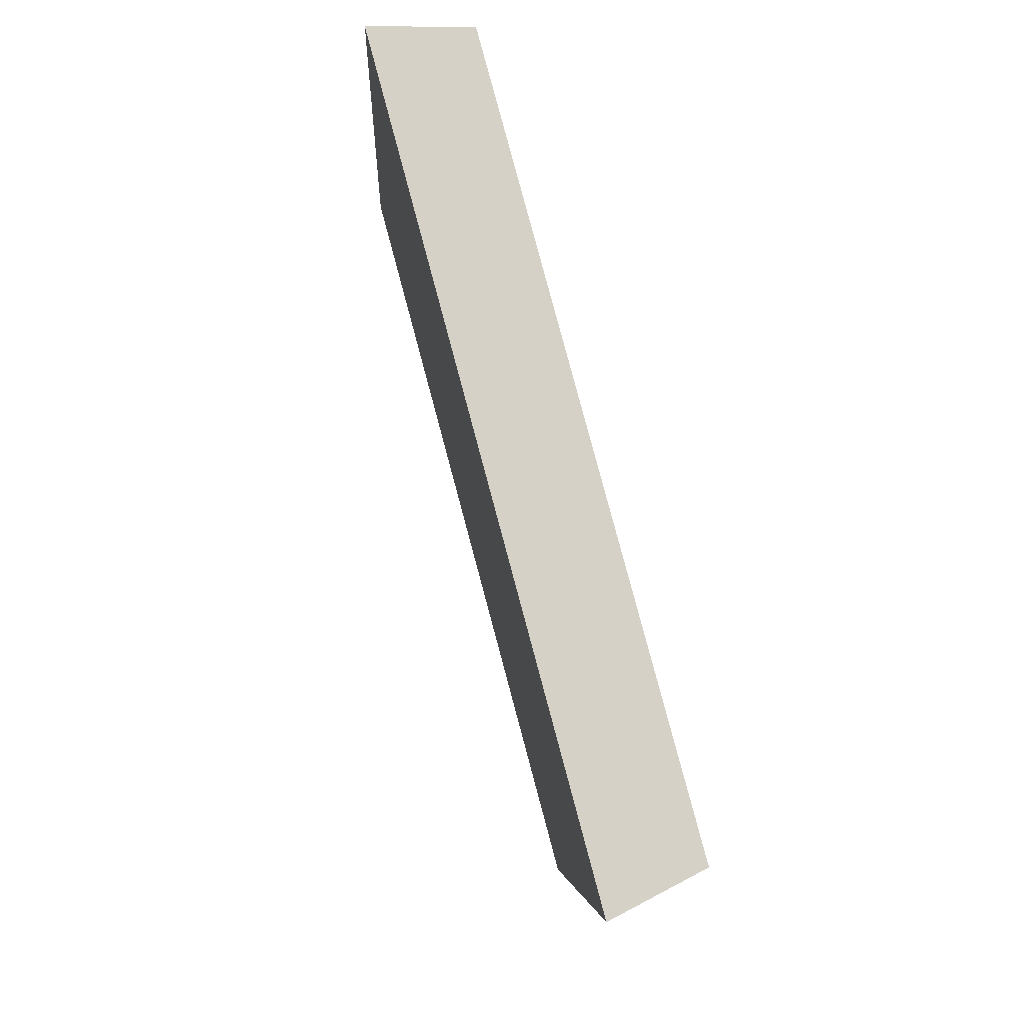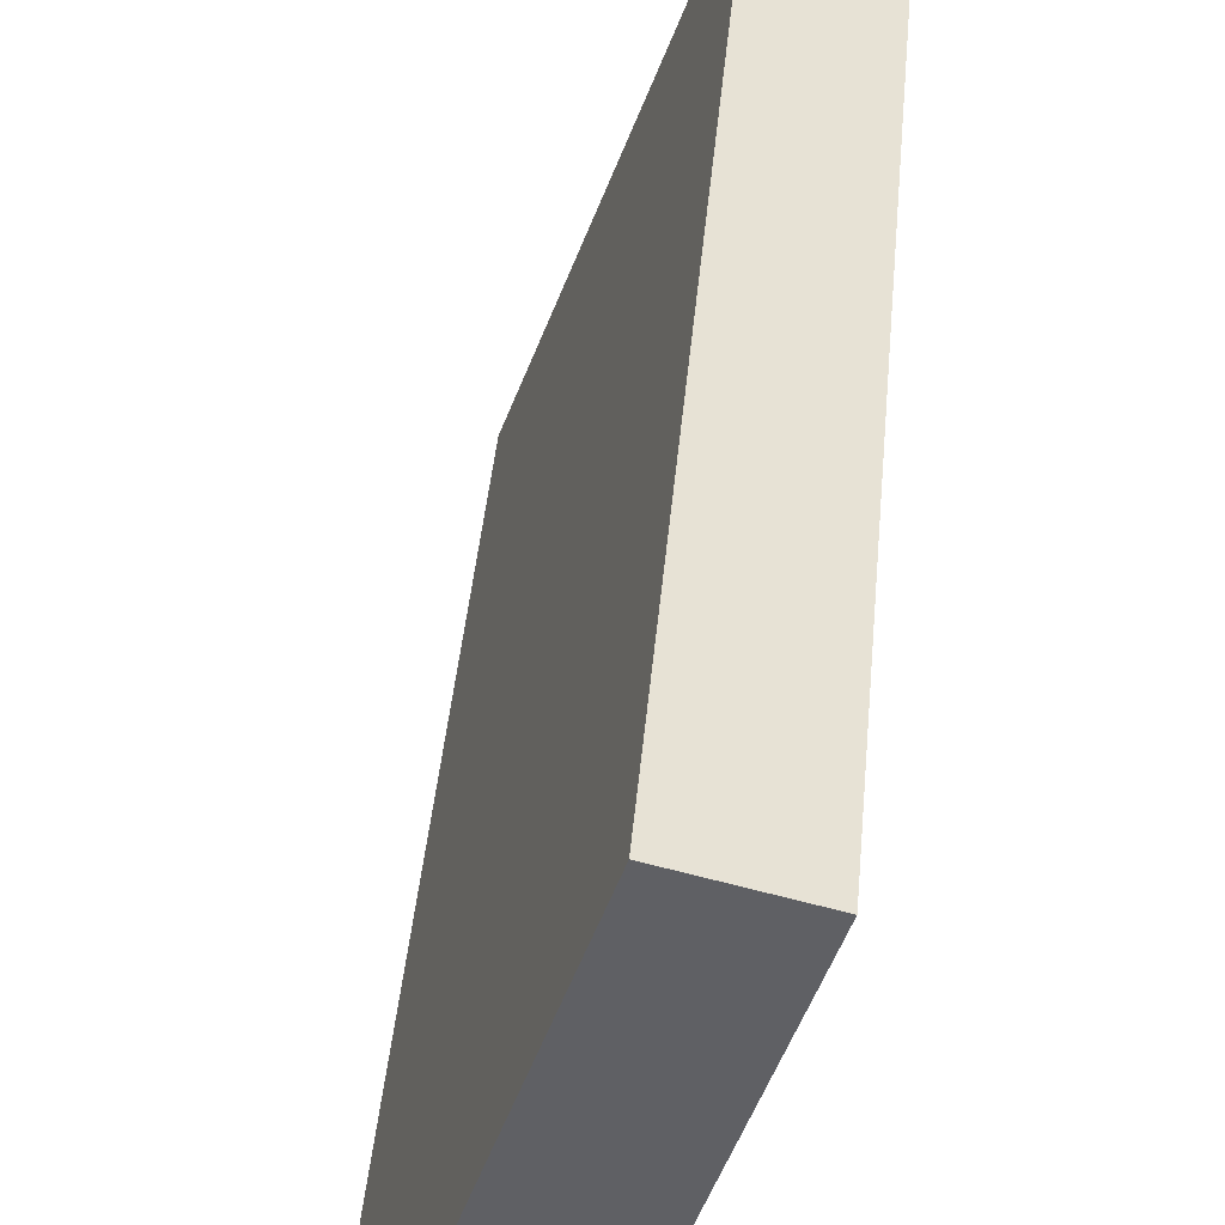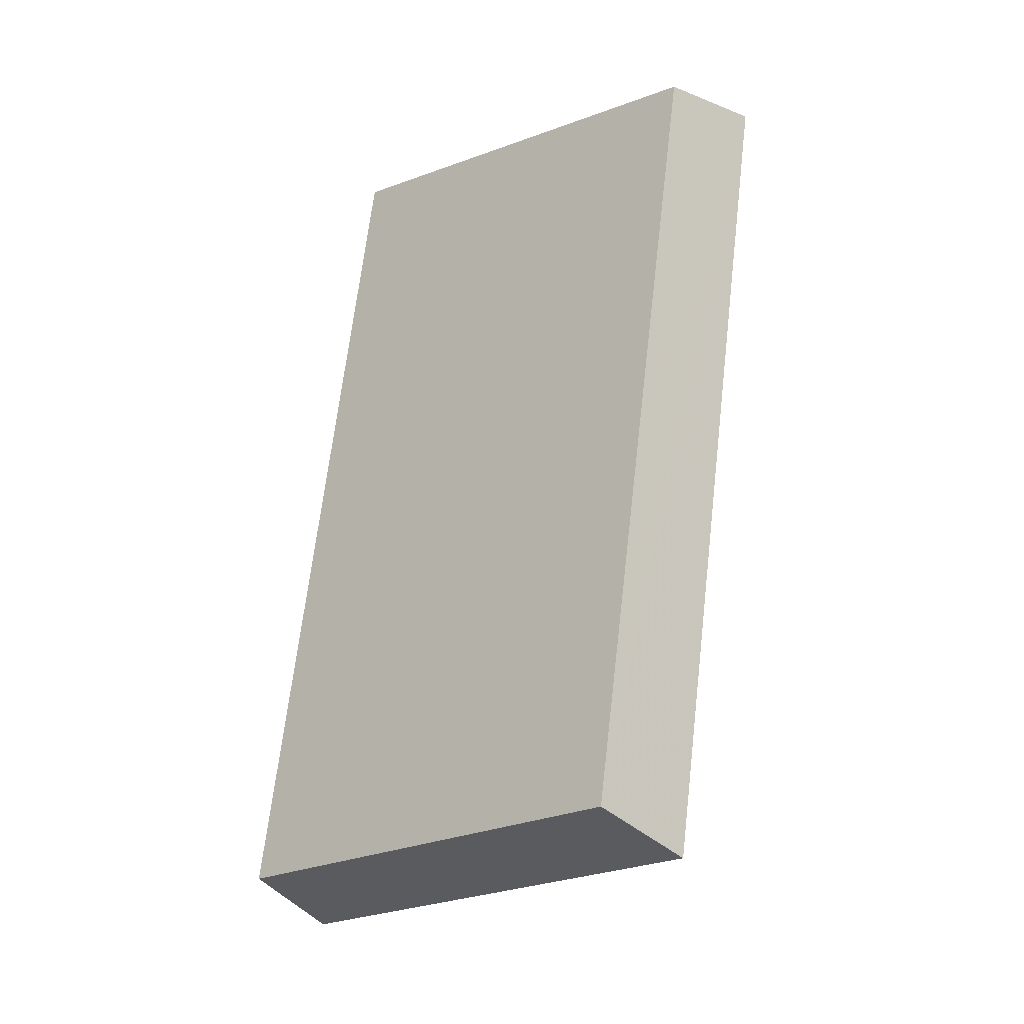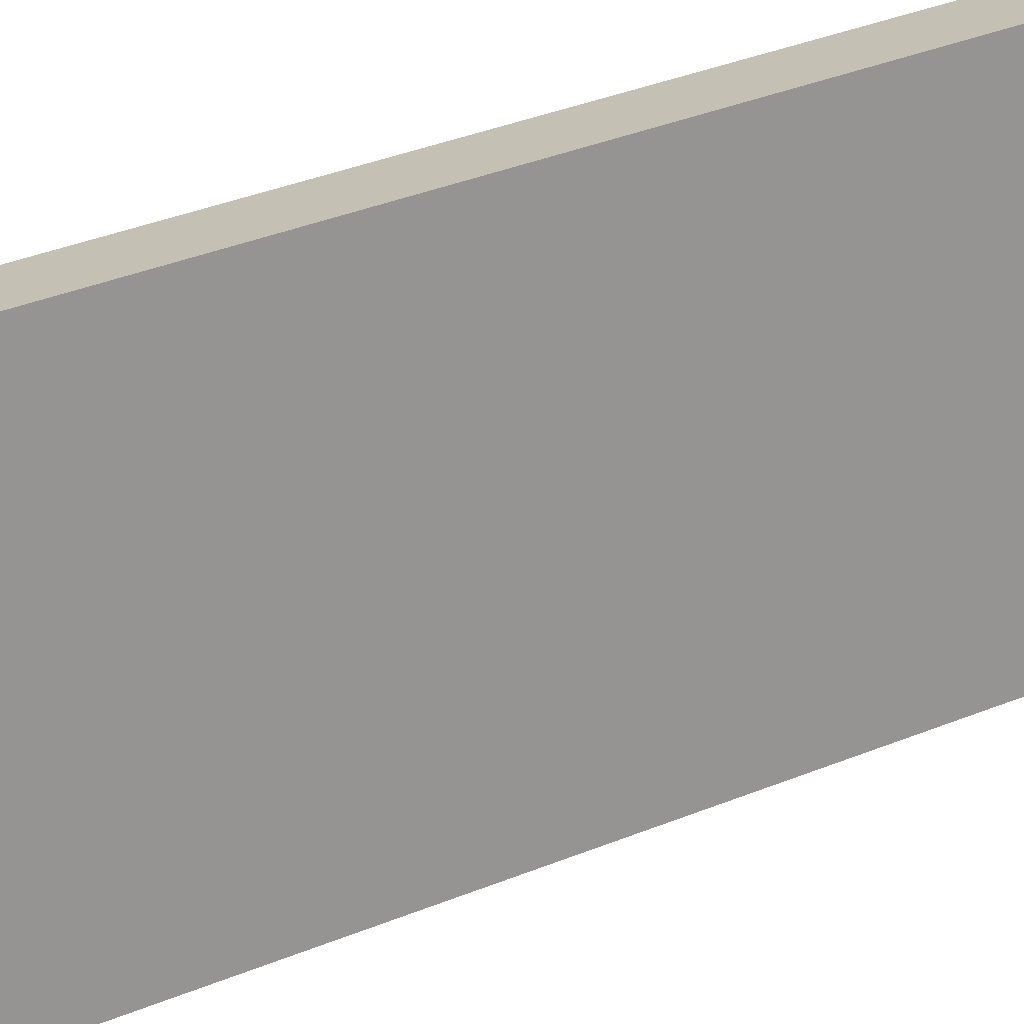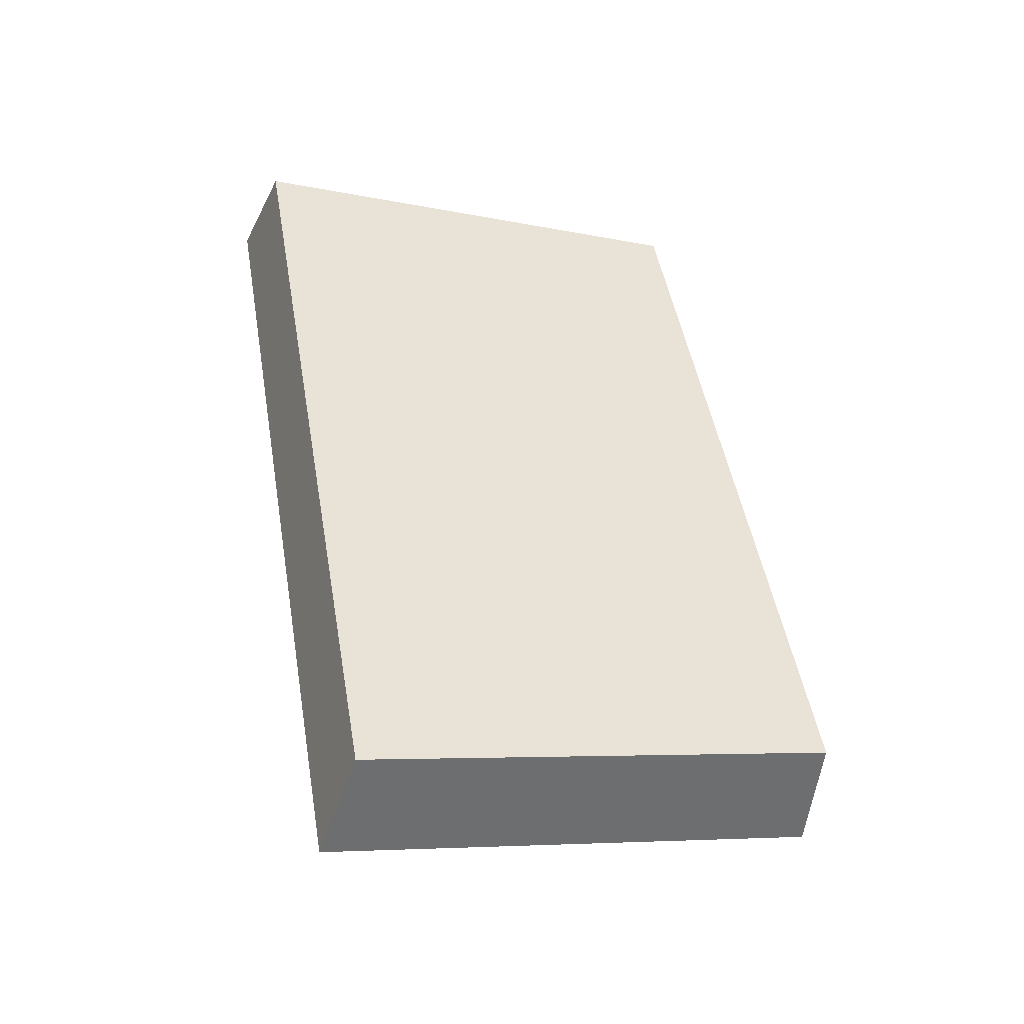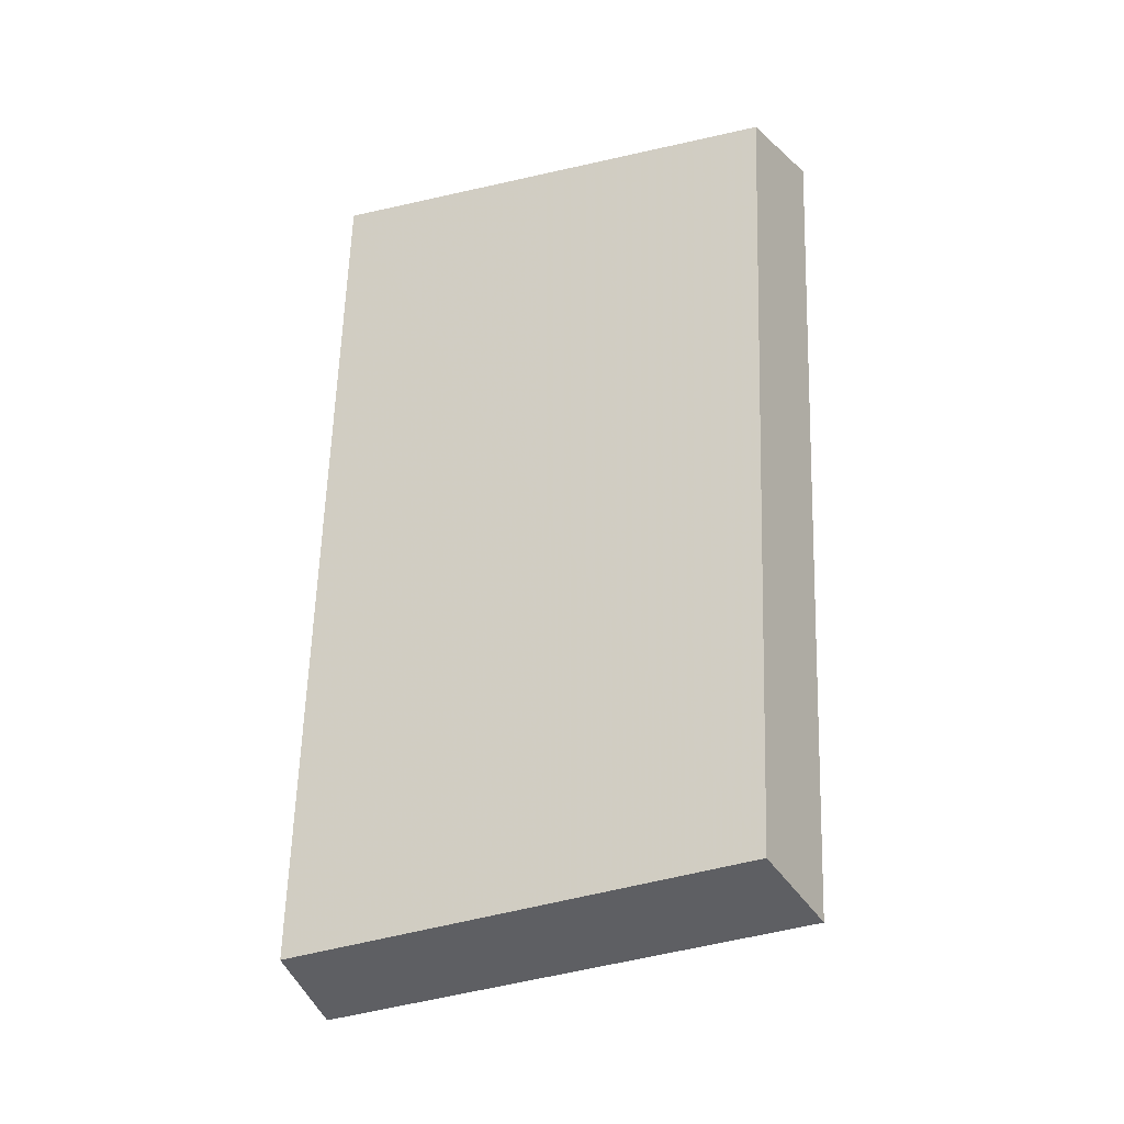
<metadata>
{"format":"obj","ext":"obj","renderer":"f3d","projection":"perspective","resolution":1024,"background":"white","views":[{"elev":-13.5,"azim":-21.1,"up":"+Z"},{"elev":41.2,"azim":-11.1,"up":"+Y"},{"elev":-8.7,"azim":114.7,"up":"+Z"},{"elev":43.3,"azim":-130.9,"up":"+Y"},{"elev":-30.7,"azim":54.0,"up":"+Z"},{"elev":-13.4,"azim":96.6,"up":"+Z"}]}
</metadata>
<code>
v 2.007 0.125 2.477
v 2.011 0.125 2.463
v 2.013 0.1327 2.464
v 2.01 0.1327 2.477
v 2.012 0.1335 2.463
v 2.013 0.1327 2.464
v 2.011 0.125 2.463
v 2.009 0.1254 2.462
v 2.008 0.1335 2.477
v 2.01 0.1327 2.477
v 2.013 0.1327 2.464
v 2.012 0.1335 2.463
v 2.009 0.1254 2.462
v 2.011 0.125 2.463
v 2.007 0.125 2.477
v 2.005 0.1254 2.477
v 2.005 0.1254 2.477
v 2.007 0.125 2.477
v 2.01 0.1327 2.477
v 2.008 0.1335 2.477
v 2.008 0.1335 2.477
v 2.012 0.1335 2.463
v 2.009 0.1254 2.462
v 2.005 0.1254 2.477
f 1 2 3
f 1 3 4
f 5 6 7
f 5 7 8
f 9 10 11
f 9 11 12
f 13 14 15
f 13 15 16
f 17 18 19
f 17 19 20
f 21 22 23
f 21 23 24

</code>
